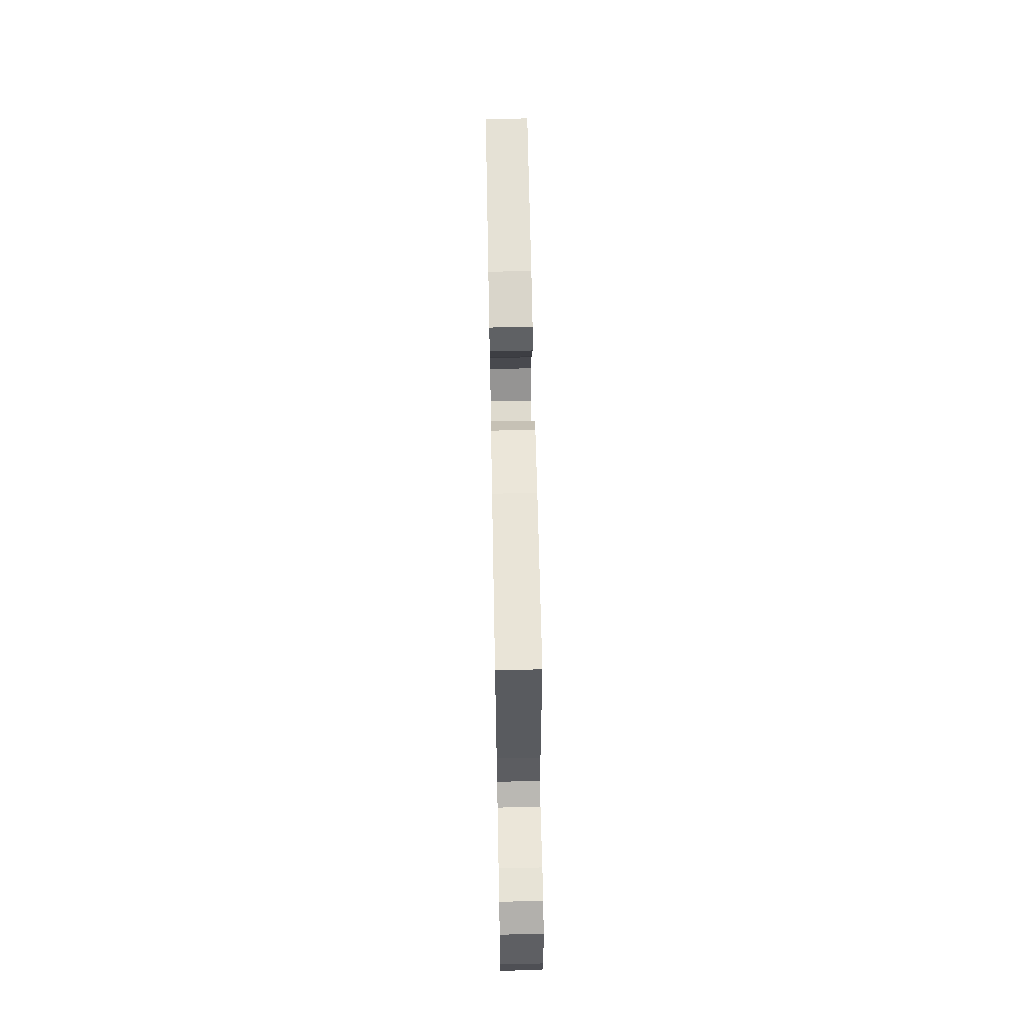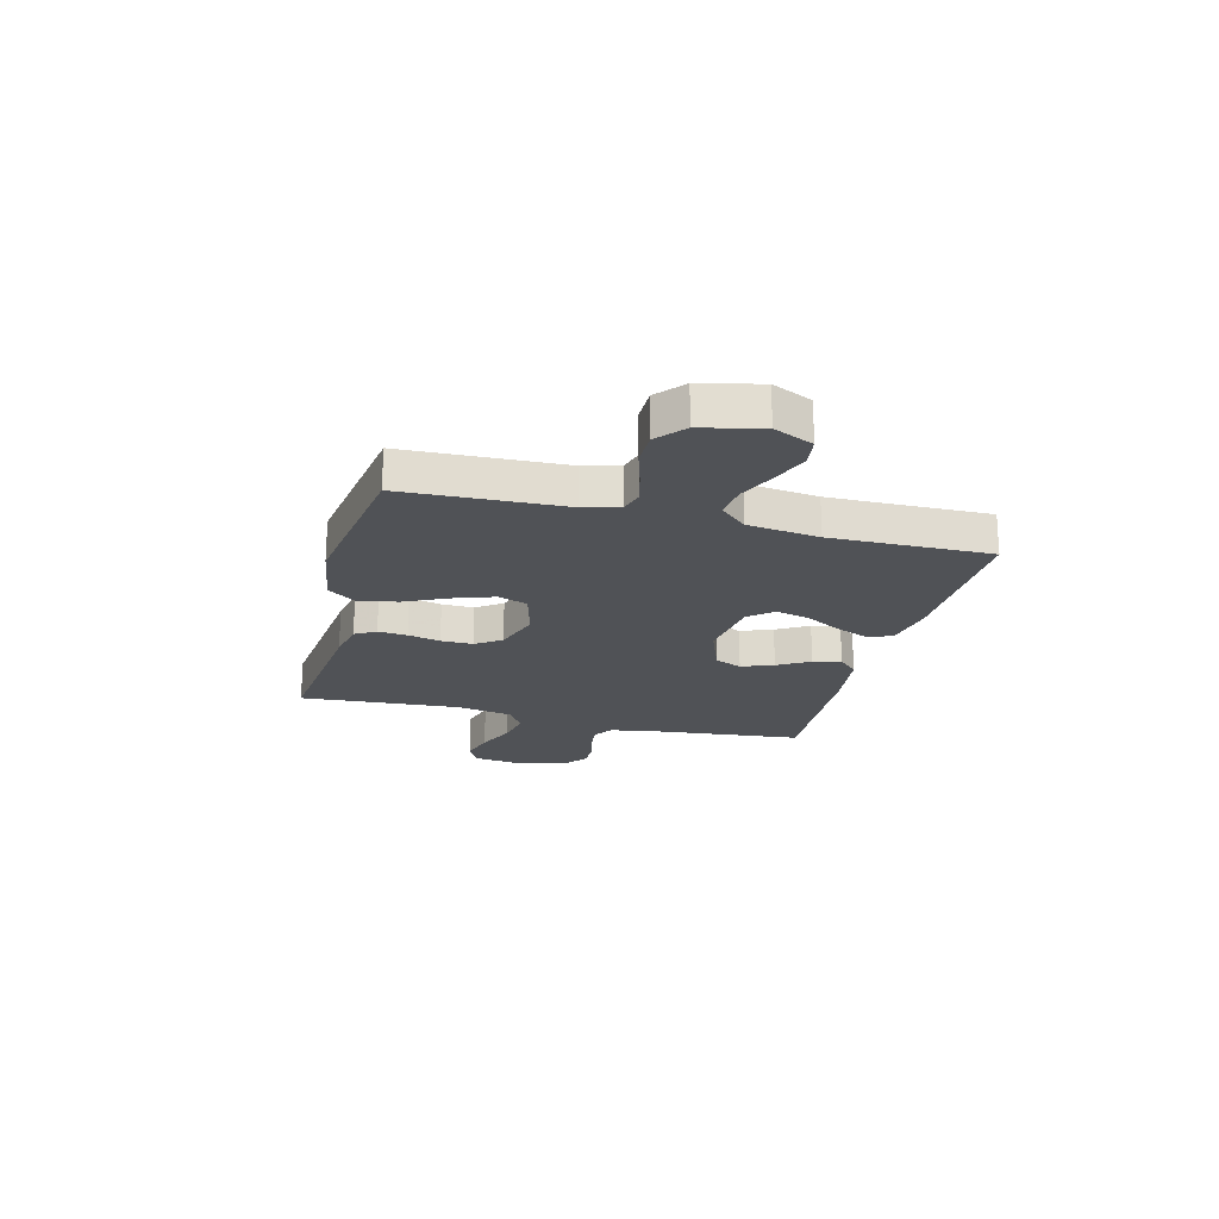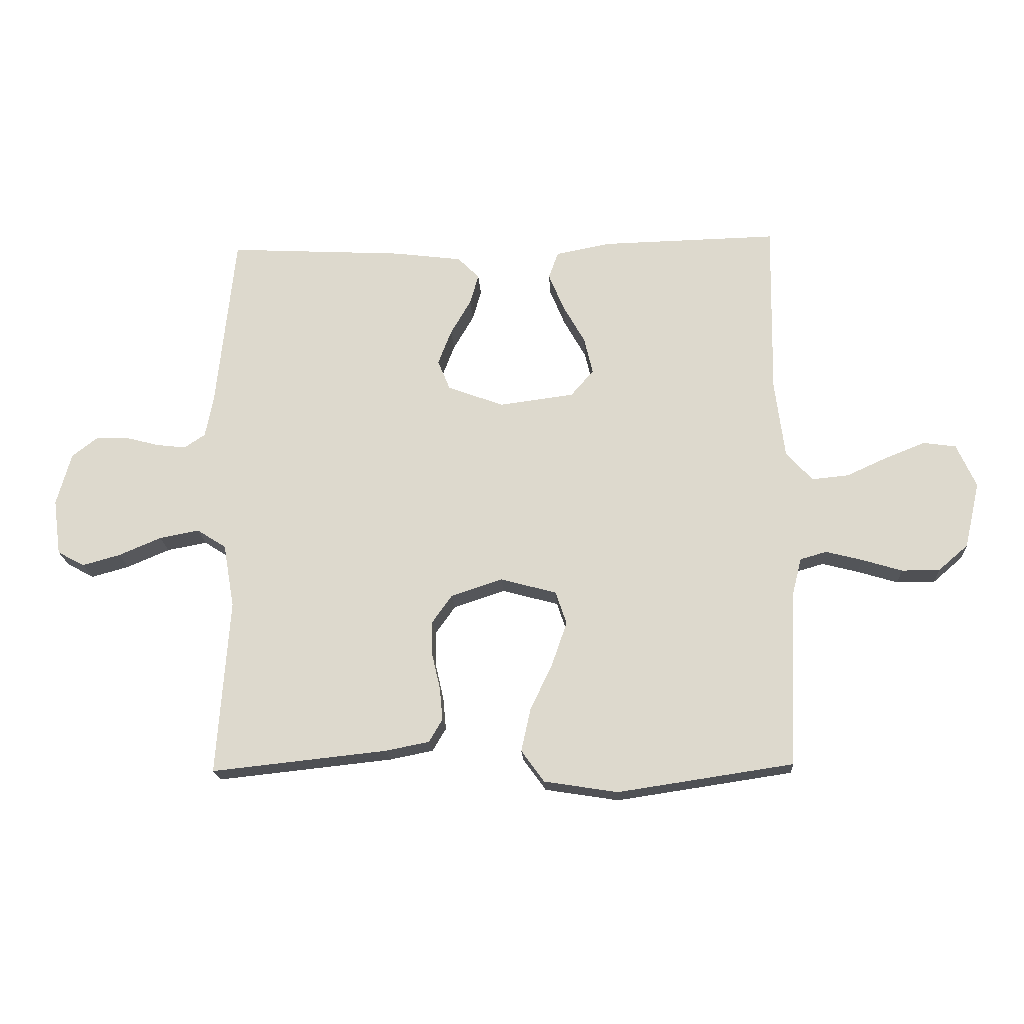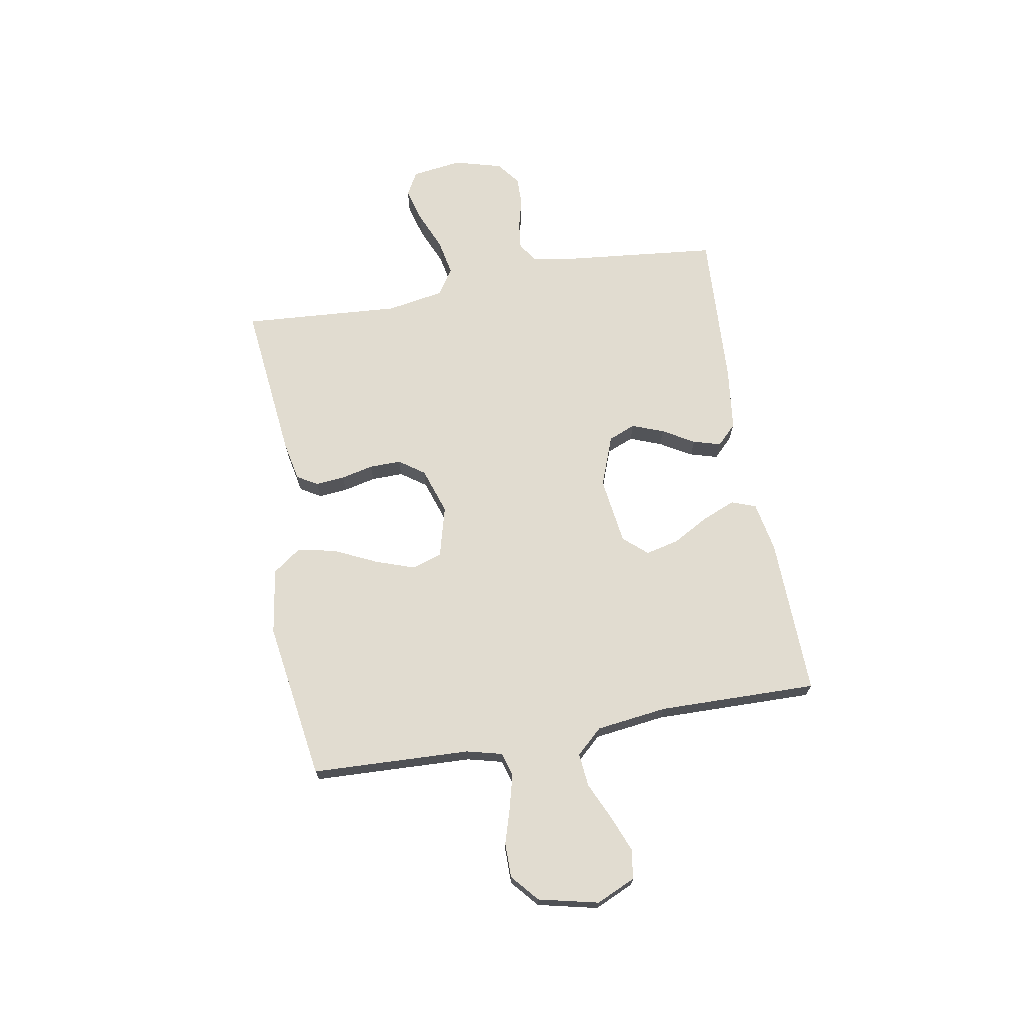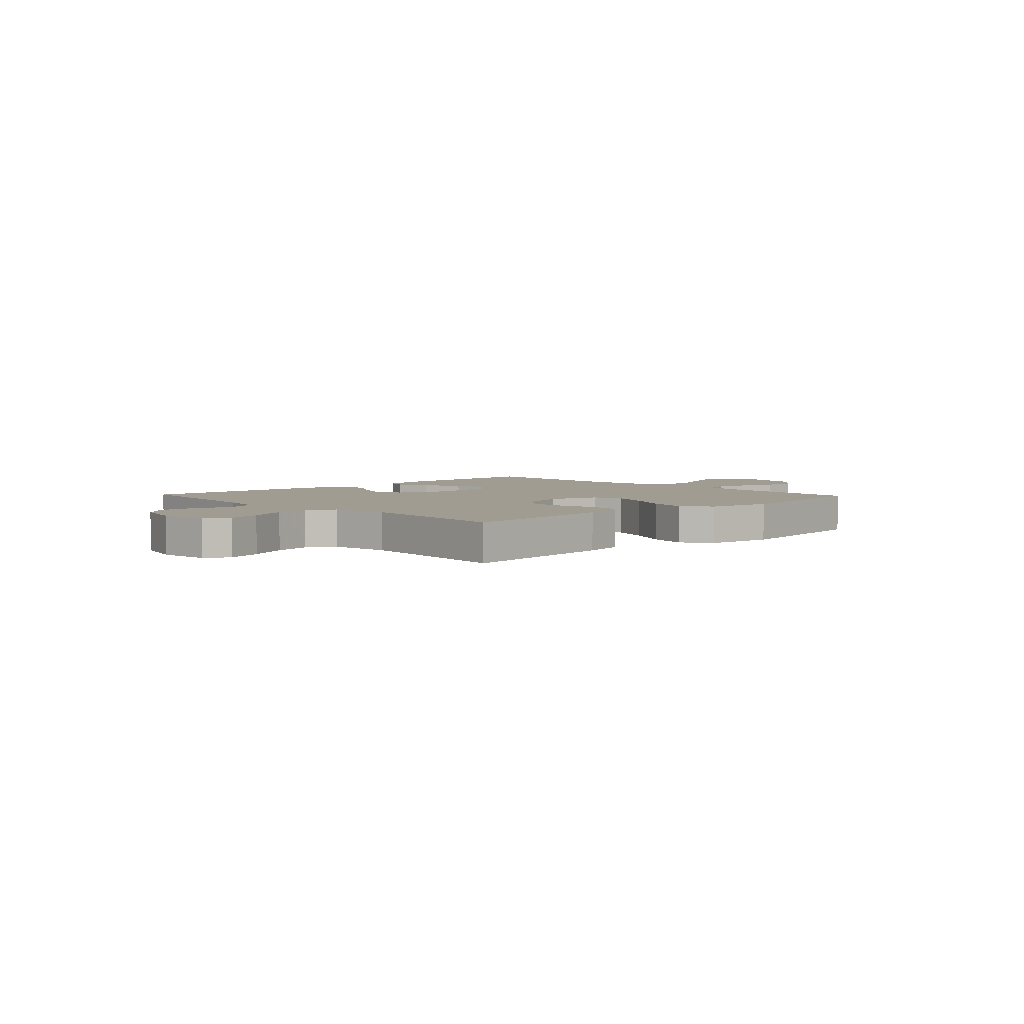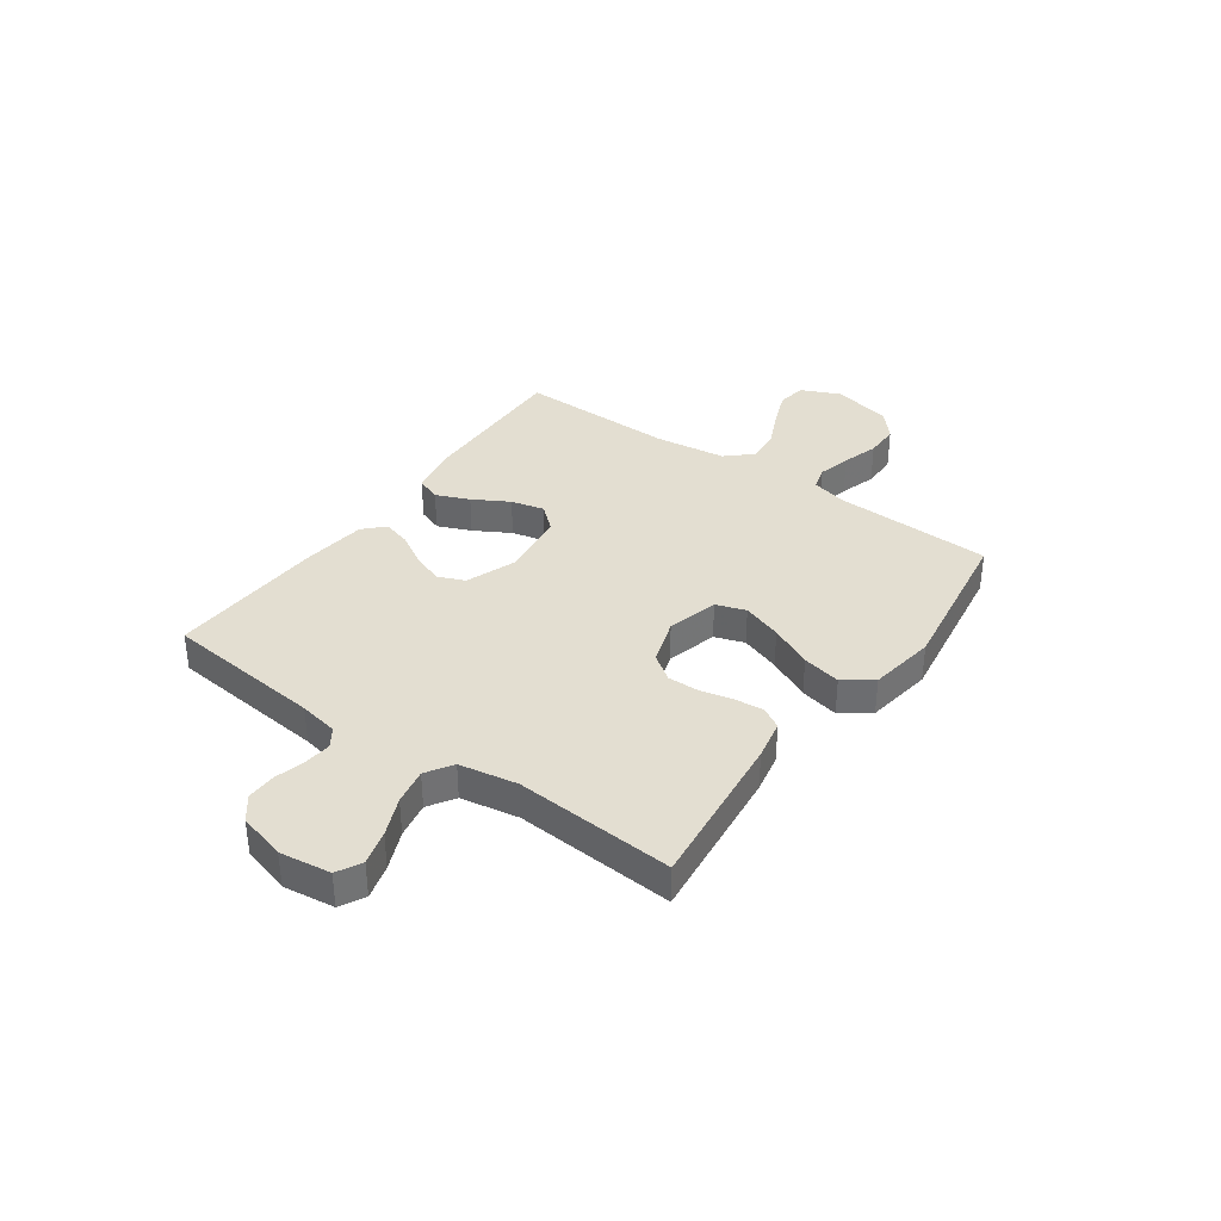
<metadata>
{"format":"obj","ext":"obj","renderer":"f3d","projection":"perspective","resolution":1024,"background":"white","views":[{"elev":63.8,"azim":88.9,"up":"+Z"},{"elev":-21.1,"azim":-104.5,"up":"+Y"},{"elev":-19.2,"azim":-176.8,"up":"+Z"},{"elev":69.4,"azim":-100.0,"up":"+Y"},{"elev":4.3,"azim":136.7,"up":"+Y"},{"elev":36.0,"azim":125.3,"up":"+Y"}]}
</metadata>
<code>
v -0.5 0.07 -0.5
v -0.512 0.07 -0.2
v -0.529 0.07 -0.133
v -0.574 0.07 -0.12
v -0.636 0.07 -0.136
v -0.705 0.07 -0.157
v -0.77 0.07 -0.157
v -0.821 0.07 -0.113
v -0.847 0.07 0
v -0.814 0.07 0.074
v -0.758 0.07 0.082
v -0.69 0.07 0.055
v -0.62 0.07 0.023
v -0.557 0.07 0.017
v -0.512 0.07 0.066
v -0.495 0.07 0.2
v -0.5 0.07 0.5
v -0.2 0.07 0.493
v -0.105 0.07 0.475
v -0.088 0.07 0.429
v -0.114 0.07 0.366
v -0.152 0.07 0.298
v -0.167 0.07 0.235
v -0.128 0.07 0.19
v 0 0.07 0.173
v 0.096 0.07 0.209
v 0.117 0.07 0.26
v 0.094 0.07 0.32
v 0.059 0.07 0.38
v 0.044 0.07 0.432
v 0.081 0.07 0.469
v 0.2 0.07 0.484
v 0.5 0.07 0.5
v 0.531 0.07 0.2
v 0.545 0.07 0.126
v 0.581 0.07 0.102
v 0.632 0.07 0.108
v 0.689 0.07 0.123
v 0.744 0.07 0.124
v 0.788 0.07 0.09
v 0.813 0.07 0
v 0.8 0.07 -0.096
v 0.754 0.07 -0.121
v 0.689 0.07 -0.103
v 0.616 0.07 -0.072
v 0.548 0.07 -0.059
v 0.498 0.07 -0.091
v 0.479 0.07 -0.2
v 0.5 0.07 -0.5
v 0.2 0.07 -0.468
v 0.125 0.07 -0.453
v 0.102 0.07 -0.414
v 0.107 0.07 -0.359
v 0.121 0.07 -0.298
v 0.122 0.07 -0.238
v 0.088 0.07 -0.19
v 0 0.07 -0.161
v -0.096 0.07 -0.187
v -0.115 0.07 -0.243
v -0.089 0.07 -0.318
v -0.051 0.07 -0.398
v -0.035 0.07 -0.471
v -0.074 0.07 -0.525
v -0.2 0.07 -0.545
v -0.5 0 -0.5
v -0.512 0 -0.2
v -0.529 0 -0.133
v -0.574 0 -0.12
v -0.636 0 -0.136
v -0.705 0 -0.157
v -0.77 0 -0.157
v -0.821 0 -0.113
v -0.847 0 0
v -0.814 0 0.074
v -0.758 0 0.082
v -0.69 0 0.055
v -0.62 0 0.023
v -0.557 0 0.017
v -0.512 0 0.066
v -0.495 0 0.2
v -0.5 0 0.5
v -0.2 0 0.493
v -0.105 0 0.475
v -0.088 0 0.429
v -0.114 0 0.366
v -0.152 0 0.298
v -0.167 0 0.235
v -0.128 0 0.19
v 0 0 0.173
v 0.096 0 0.209
v 0.117 0 0.26
v 0.094 0 0.32
v 0.059 0 0.38
v 0.044 0 0.432
v 0.081 0 0.469
v 0.2 0 0.484
v 0.5 0 0.5
v 0.531 0 0.2
v 0.545 0 0.126
v 0.581 0 0.102
v 0.632 0 0.108
v 0.689 0 0.123
v 0.744 0 0.124
v 0.788 0 0.09
v 0.813 0 0
v 0.8 0 -0.096
v 0.754 0 -0.121
v 0.689 0 -0.103
v 0.616 0 -0.072
v 0.548 0 -0.059
v 0.498 0 -0.091
v 0.479 0 -0.2
v 0.5 0 -0.5
v 0.2 0 -0.468
v 0.125 0 -0.453
v 0.102 0 -0.414
v 0.107 0 -0.359
v 0.121 0 -0.298
v 0.122 0 -0.238
v 0.088 0 -0.19
v 0 0 -0.161
v -0.096 0 -0.187
v -0.115 0 -0.243
v -0.089 0 -0.318
v -0.051 0 -0.398
v -0.035 0 -0.471
v -0.074 0 -0.525
v -0.2 0 -0.545
f 63 64 1 2
f 60 61 62 63
f 59 60 63 2
f 58 59 2 3
f 57 58 3 4
f 51 52 53 54
f 51 54 55
f 48 49 50 51
f 47 48 51 55
f 46 47 55 56
f 42 43 44 45
f 42 45 46
f 41 42 46
f 40 41 46
f 37 38 39 40
f 36 37 40 46
f 35 36 46 56
f 31 32 33 34
f 28 29 30 31
f 27 28 31 34
f 26 27 34 35
f 19 20 21 22
f 17 18 19 22
f 16 17 22 23
f 15 16 23 24
f 10 11 12 13
f 8 9 10 13
f 8 13 14
f 5 6 7 8
f 4 5 8 14
f 57 4 14 15
f 25 26 35 56
f 25 56 57
f 15 24 25 57
f 66 65 128 127
f 127 126 125 124
f 66 127 124 123
f 67 66 123 122
f 68 67 122 121
f 118 117 116 115
f 119 118 115
f 115 114 113 112
f 119 115 112 111
f 120 119 111 110
f 109 108 107 106
f 110 109 106
f 110 106 105
f 110 105 104
f 104 103 102 101
f 110 104 101 100
f 120 110 100 99
f 98 97 96 95
f 95 94 93 92
f 98 95 92 91
f 99 98 91 90
f 86 85 84 83
f 86 83 82 81
f 87 86 81 80
f 88 87 80 79
f 77 76 75 74
f 77 74 73 72
f 78 77 72
f 72 71 70 69
f 78 72 69 68
f 79 78 68 121
f 120 99 90 89
f 121 120 89
f 121 89 88 79
f 1 65 66 2
f 2 66 67 3
f 3 67 68 4
f 4 68 69 5
f 5 69 70 6
f 6 70 71 7
f 7 71 72 8
f 8 72 73 9
f 9 73 74 10
f 10 74 75 11
f 11 75 76 12
f 12 76 77 13
f 13 77 78 14
f 14 78 79 15
f 15 79 80 16
f 16 80 81 17
f 17 81 82 18
f 18 82 83 19
f 19 83 84 20
f 20 84 85 21
f 21 85 86 22
f 22 86 87 23
f 23 87 88 24
f 24 88 89 25
f 25 89 90 26
f 26 90 91 27
f 27 91 92 28
f 28 92 93 29
f 29 93 94 30
f 30 94 95 31
f 31 95 96 32
f 32 96 97 33
f 33 97 98 34
f 34 98 99 35
f 35 99 100 36
f 36 100 101 37
f 37 101 102 38
f 38 102 103 39
f 39 103 104 40
f 40 104 105 41
f 41 105 106 42
f 42 106 107 43
f 43 107 108 44
f 44 108 109 45
f 45 109 110 46
f 46 110 111 47
f 47 111 112 48
f 48 112 113 49
f 49 113 114 50
f 50 114 115 51
f 51 115 116 52
f 52 116 117 53
f 53 117 118 54
f 54 118 119 55
f 55 119 120 56
f 56 120 121 57
f 57 121 122 58
f 58 122 123 59
f 59 123 124 60
f 60 124 125 61
f 61 125 126 62
f 62 126 127 63
f 63 127 128 64
f 64 128 65 1

</code>
